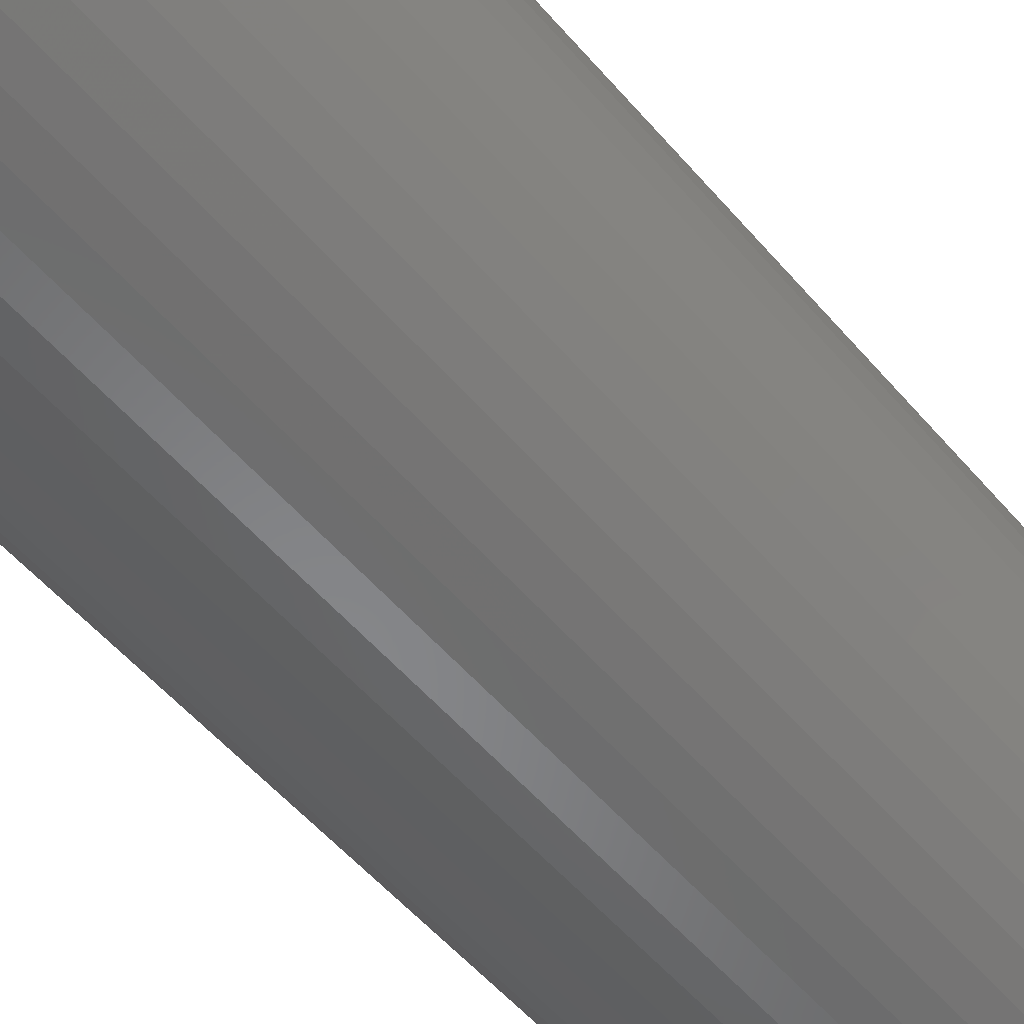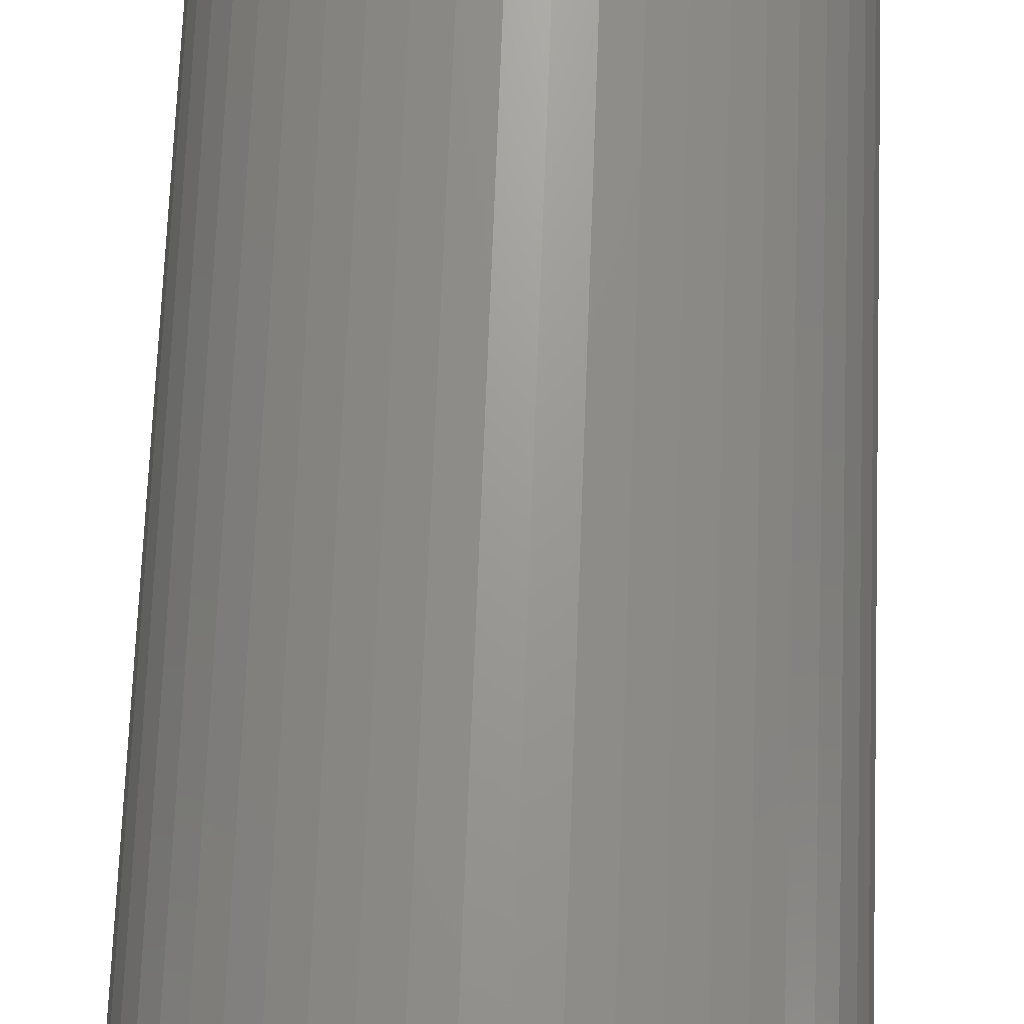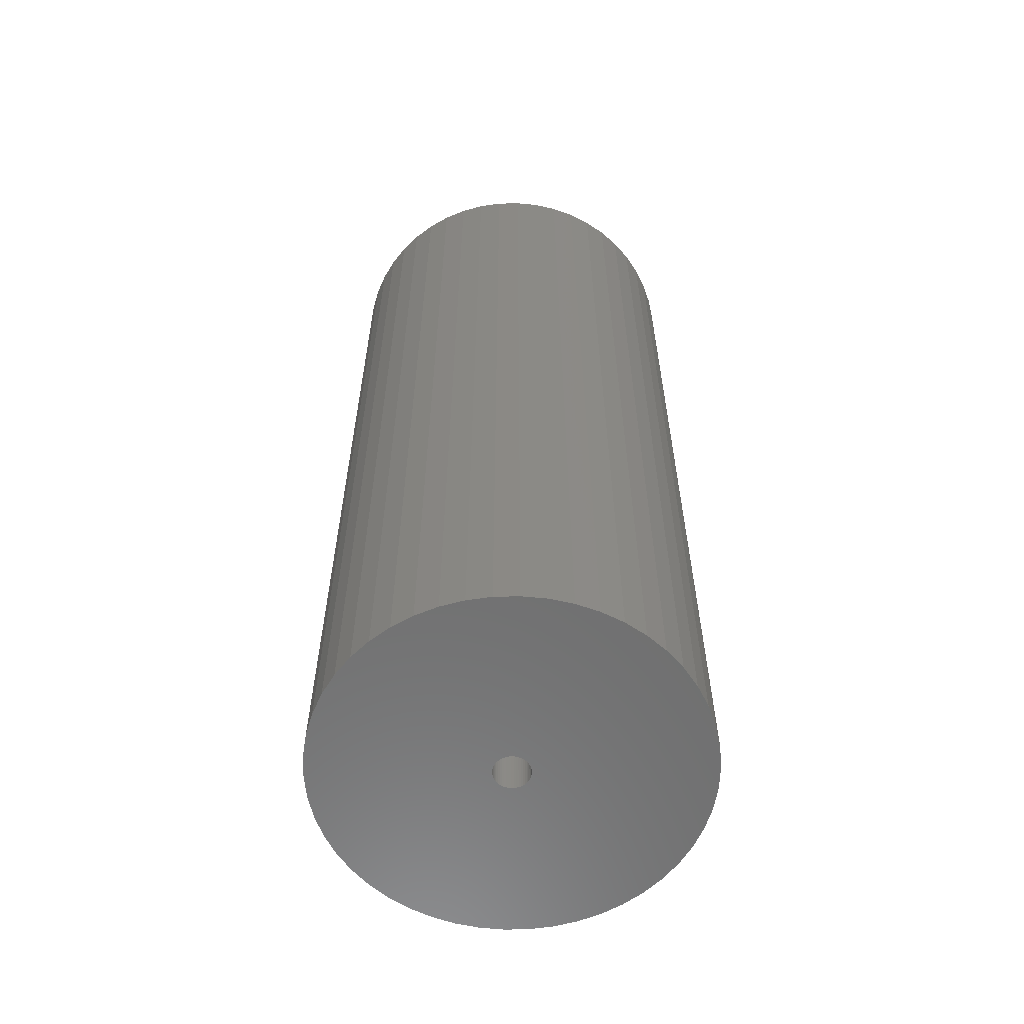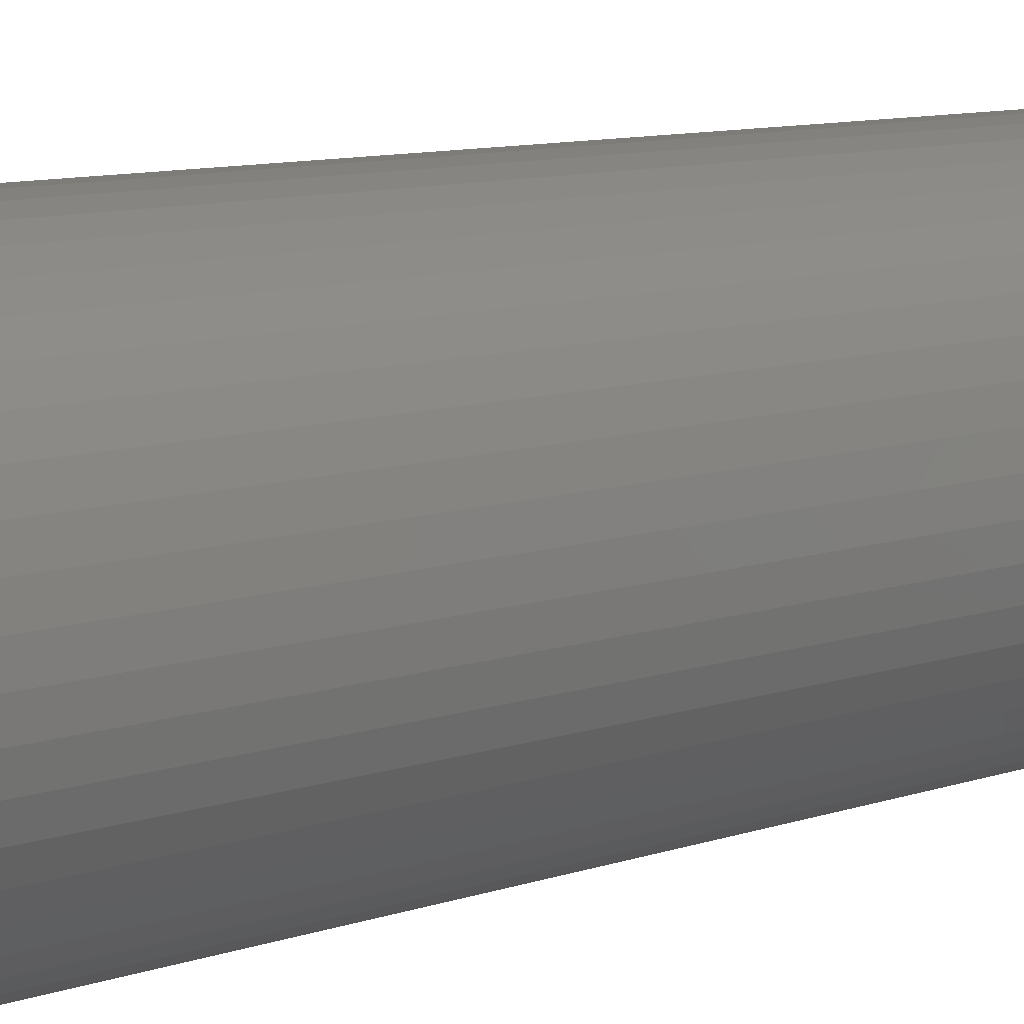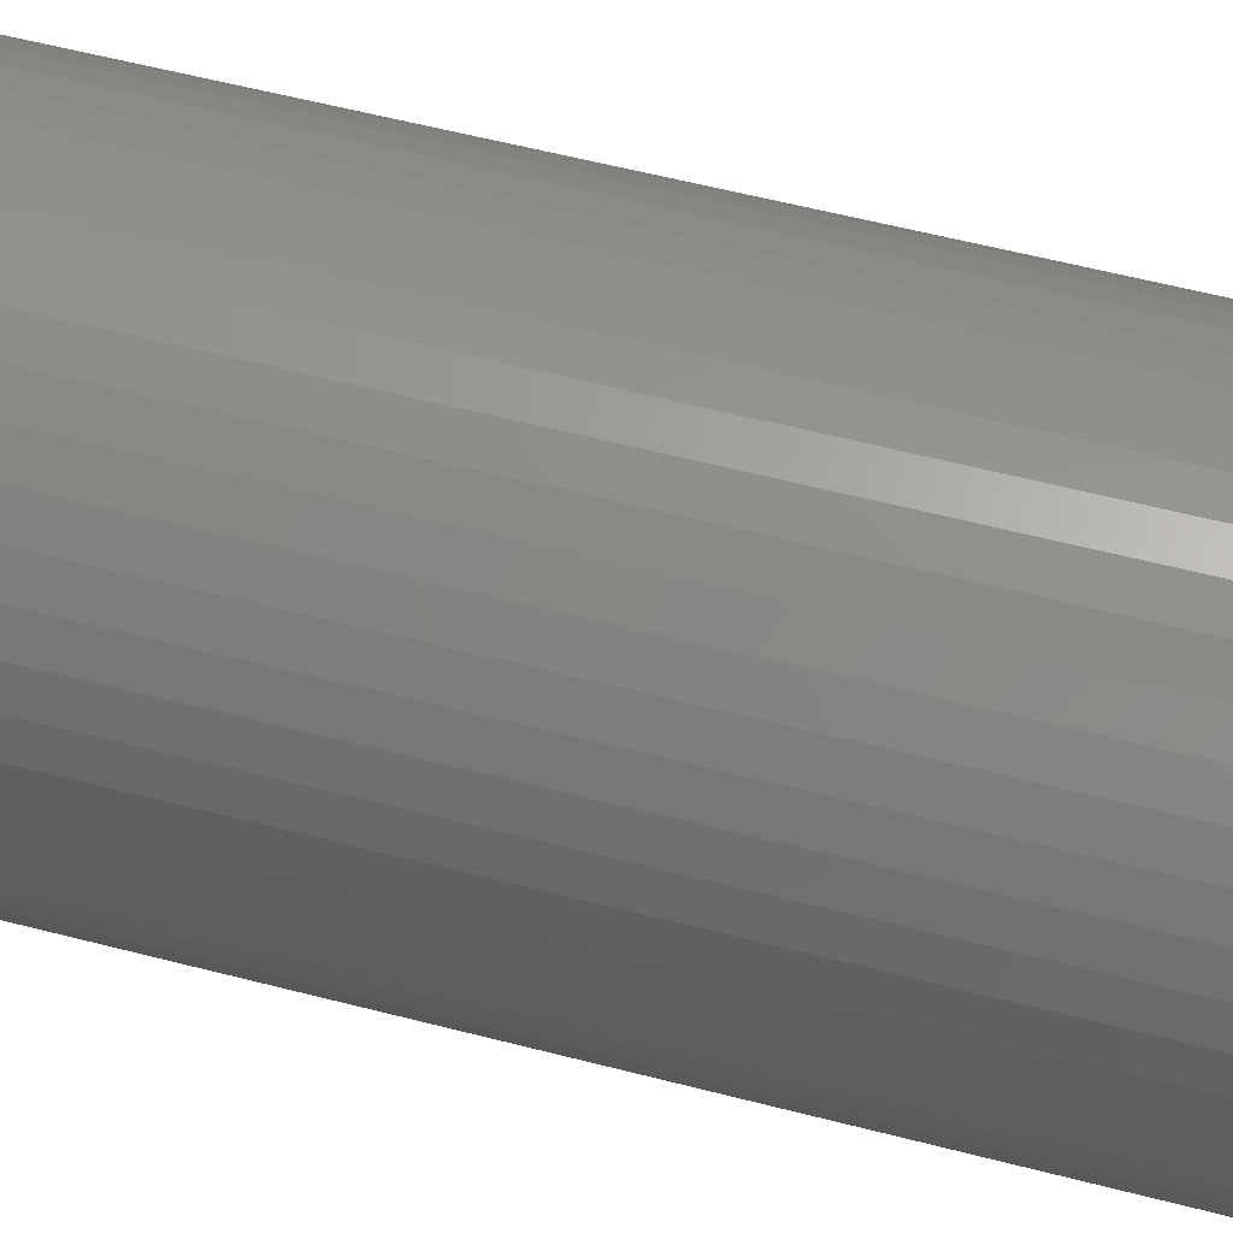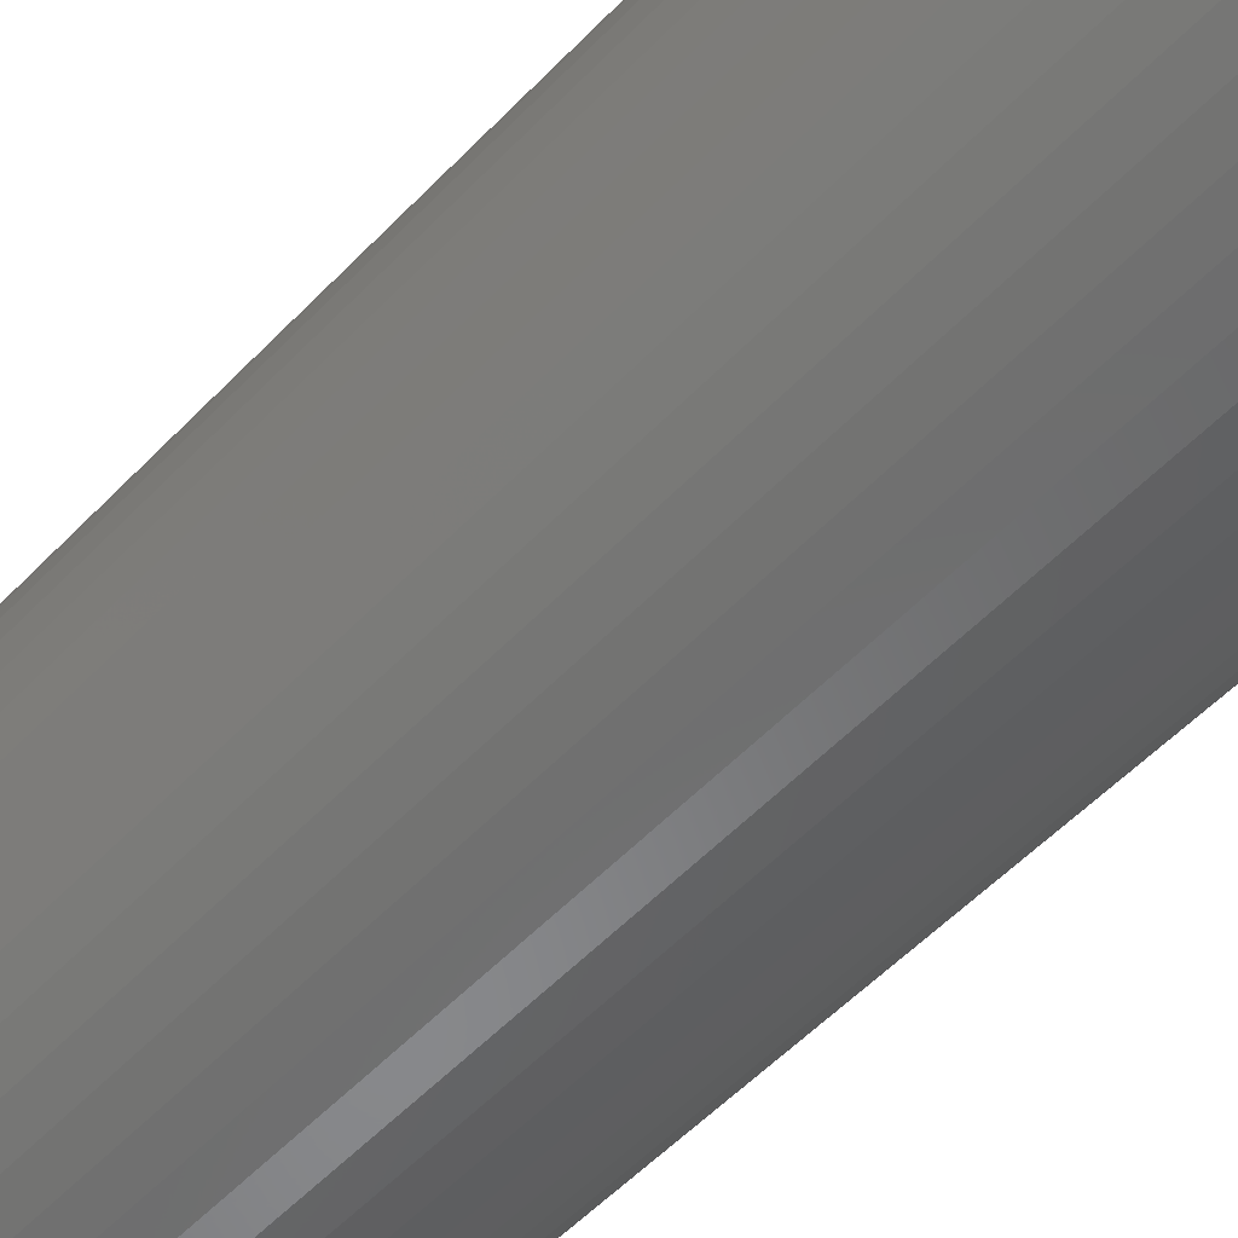
<metadata>
{"format":"stl","ext":"stl","renderer":"f3d","projection":"perspective","resolution":1024,"background":"white","views":[{"elev":-53.5,"azim":39.3,"up":"+Y"},{"elev":69.1,"azim":2.2,"up":"+Y"},{"elev":-60.0,"azim":109.4,"up":"+Z"},{"elev":9.9,"azim":-131.2,"up":"+Y"},{"elev":57.6,"azim":-74.9,"up":"+Y"},{"elev":-54.6,"azim":-42.5,"up":"+Y"}]}
</metadata>
<code>
# stl→obj: 200 verts, 400 faces
v 16.25 0 40.5
v 16.12 2.037 -40.5
v 16.12 2.037 40.5
v 16.25 0 -40.5
v -16.25 0 -40.5
v -16.12 2.037 40.5
v -16.12 2.037 -40.5
v -16.25 0 40.5
v 1.02 16.22 -40.5
v -1.02 16.22 40.5
v 1.02 16.22 40.5
v -1.02 16.22 -40.5
v -1.02 -16.22 -40.5
v 1.02 -16.22 40.5
v -1.02 -16.22 40.5
v 1.02 -16.22 -40.5
v 11.85 11.12 -40.5
v 10.36 12.52 40.5
v 11.85 11.12 40.5
v 10.36 12.52 -40.5
v -10.36 12.52 -40.5
v -11.85 11.12 40.5
v -10.36 12.52 40.5
v -11.85 11.12 -40.5
v -5.022 15.45 -40.5
v -6.919 14.7 40.5
v -5.022 15.45 40.5
v -6.919 14.7 -40.5
v 15.11 5.982 40.5
v 14.24 7.829 -40.5
v 14.24 7.829 40.5
v 15.11 5.982 -40.5
v 15.74 4.041 -40.5
v 15.74 4.041 40.5
v 13.15 9.552 -40.5
v 13.15 9.552 40.5
v 6.919 14.7 -40.5
v 5.022 15.45 40.5
v 6.919 14.7 40.5
v 5.022 15.45 -40.5
v 3.045 15.96 40.5
v 3.045 15.96 -40.5
v 8.707 13.72 40.5
v 8.707 13.72 -40.5
v -15.11 5.982 -40.5
v -14.24 7.829 40.5
v -14.24 7.829 -40.5
v -15.11 5.982 40.5
v -13.15 9.552 -40.5
v -13.15 9.552 40.5
v -15.74 4.041 -40.5
v -15.74 4.041 40.5
v -8.707 13.72 40.5
v -8.707 13.72 -40.5
v -3.045 15.96 40.5
v -3.045 15.96 -40.5
v 3.045 -15.96 40.5
v 3.045 -15.96 -40.5
v 1.55 0 40.5
v 1.538 0.1943 40.5
v 16.12 -2.037 40.5
v 1.501 0.3855 40.5
v 1.538 -0.1943 40.5
v 1.441 0.5706 40.5
v 15.74 -4.041 40.5
v 1.358 0.7467 40.5
v 1.501 -0.3855 40.5
v 1.254 0.9111 40.5
v 15.11 -5.982 40.5
v 1.13 1.061 40.5
v 1.441 -0.5706 40.5
v 0.988 1.194 40.5
v 14.24 -7.829 40.5
v 0.8305 1.309 40.5
v 1.358 -0.7467 40.5
v 0.66 1.402 40.5
v 13.15 -9.552 40.5
v 0.479 1.474 40.5
v 1.254 -0.9111 40.5
v 11.85 -11.12 40.5
v 0.2904 1.523 40.5
v 0.09732 1.547 40.5
v -0.09732 1.547 40.5
v -0.2904 1.523 40.5
v -0.479 1.474 40.5
v -0.66 1.402 40.5
v -0.8305 1.309 40.5
v -0.988 1.194 40.5
v -1.13 1.061 40.5
v -1.254 0.9111 40.5
v 1.13 -1.061 40.5
v 10.36 -12.52 40.5
v 0.988 -1.194 40.5
v 8.707 -13.72 40.5
v 0.8305 -1.309 40.5
v 6.919 -14.7 40.5
v 0.66 -1.402 40.5
v 5.022 -15.45 40.5
v 0.479 -1.474 40.5
v 0.2904 -1.523 40.5
v 0.09732 -1.547 40.5
v -0.09732 -1.547 40.5
v -0.2904 -1.523 40.5
v -3.045 -15.96 40.5
v -0.479 -1.474 40.5
v -5.022 -15.45 40.5
v -0.66 -1.402 40.5
v -6.919 -14.7 40.5
v -0.8305 -1.309 40.5
v -8.707 -13.72 40.5
v -0.988 -1.194 40.5
v -10.36 -12.52 40.5
v -1.13 -1.061 40.5
v -11.85 -11.12 40.5
v -1.254 -0.9111 40.5
v -13.15 -9.552 40.5
v -1.358 -0.7467 40.5
v -14.24 -7.829 40.5
v -1.441 -0.5706 40.5
v -15.11 -5.982 40.5
v -1.501 -0.3855 40.5
v -15.74 -4.041 40.5
v -1.538 -0.1943 40.5
v -16.12 -2.037 40.5
v -1.55 0 40.5
v -1.358 0.7467 40.5
v -1.441 0.5706 40.5
v -1.501 0.3855 40.5
v -1.538 0.1943 40.5
v 16.12 -2.037 -40.5
v 15.74 -4.041 -40.5
v 15.11 -5.982 -40.5
v -14.24 -7.829 -40.5
v -15.11 -5.982 -40.5
v 1.55 0 -40.5
v 1.538 -0.1943 -40.5
v 1.501 -0.3855 -40.5
v 1.538 0.1943 -40.5
v 1.441 -0.5706 -40.5
v 14.24 -7.829 -40.5
v 1.358 -0.7467 -40.5
v 13.15 -9.552 -40.5
v 1.501 0.3855 -40.5
v 1.254 -0.9111 -40.5
v 11.85 -11.12 -40.5
v 1.13 -1.061 -40.5
v 10.36 -12.52 -40.5
v 1.441 0.5706 -40.5
v 0.988 -1.194 -40.5
v 8.707 -13.72 -40.5
v 0.8305 -1.309 -40.5
v 6.919 -14.7 -40.5
v 1.358 0.7467 -40.5
v 0.66 -1.402 -40.5
v 5.022 -15.45 -40.5
v 0.479 -1.474 -40.5
v 1.254 0.9111 -40.5
v 0.2904 -1.523 -40.5
v 0.09732 -1.547 -40.5
v -0.09732 -1.547 -40.5
v -0.2904 -1.523 -40.5
v -3.045 -15.96 -40.5
v -0.479 -1.474 -40.5
v -5.022 -15.45 -40.5
v -0.66 -1.402 -40.5
v -6.919 -14.7 -40.5
v -0.8305 -1.309 -40.5
v -8.707 -13.72 -40.5
v -0.988 -1.194 -40.5
v -10.36 -12.52 -40.5
v -1.13 -1.061 -40.5
v -11.85 -11.12 -40.5
v -1.254 -0.9111 -40.5
v 1.13 1.061 -40.5
v 0.988 1.194 -40.5
v 0.8305 1.309 -40.5
v 0.66 1.402 -40.5
v 0.479 1.474 -40.5
v 0.2904 1.523 -40.5
v 0.09732 1.547 -40.5
v -0.09732 1.547 -40.5
v -0.2904 1.523 -40.5
v -0.479 1.474 -40.5
v -0.66 1.402 -40.5
v -0.8305 1.309 -40.5
v -0.988 1.194 -40.5
v -1.13 1.061 -40.5
v -1.254 0.9111 -40.5
v -1.358 0.7467 -40.5
v -1.441 0.5706 -40.5
v -1.501 0.3855 -40.5
v -1.538 0.1943 -40.5
v -1.55 0 -40.5
v -13.15 -9.552 -40.5
v -1.358 -0.7467 -40.5
v -1.441 -0.5706 -40.5
v -1.501 -0.3855 -40.5
v -15.74 -4.041 -40.5
v -1.538 -0.1943 -40.5
v -16.12 -2.037 -40.5
f 1 2 3
f 2 1 4
f 5 6 7
f 6 5 8
f 9 10 11
f 10 9 12
f 13 14 15
f 14 13 16
f 17 18 19
f 18 17 20
f 21 22 23
f 22 21 24
f 25 26 27
f 26 25 28
f 29 30 31
f 30 29 32
f 3 33 34
f 33 3 2
f 31 35 36
f 35 31 30
f 37 38 39
f 38 37 40
f 40 41 38
f 41 40 42
f 20 43 18
f 43 20 44
f 45 46 47
f 46 45 48
f 49 22 24
f 22 49 50
f 51 48 45
f 48 51 52
f 28 53 26
f 53 28 54
f 12 55 10
f 55 12 56
f 16 57 14
f 57 16 58
f 34 32 29
f 32 34 33
f 36 17 19
f 17 36 35
f 42 11 41
f 11 42 9
f 44 39 43
f 39 44 37
f 47 50 49
f 50 47 46
f 7 52 51
f 52 7 6
f 59 1 3
f 60 3 34
f 1 59 61
f 62 34 29
f 63 61 59
f 64 29 31
f 61 63 65
f 66 31 36
f 67 65 63
f 68 36 19
f 65 67 69
f 70 19 18
f 71 69 67
f 72 18 43
f 69 71 73
f 74 43 39
f 75 73 71
f 76 39 38
f 73 75 77
f 78 38 41
f 79 77 75
f 77 79 80
f 3 60 59
f 34 62 60
f 29 64 62
f 31 66 64
f 36 68 66
f 19 70 68
f 81 41 11
f 18 72 70
f 43 74 72
f 39 76 74
f 38 78 76
f 41 81 78
f 11 82 81
f 11 83 82
f 10 83 11
f 83 10 84
f 55 84 10
f 84 55 85
f 27 85 55
f 85 27 86
f 26 86 27
f 86 26 87
f 53 87 26
f 87 53 88
f 23 88 53
f 88 23 89
f 22 89 23
f 89 22 90
f 91 80 79
f 80 91 92
f 93 92 91
f 92 93 94
f 95 94 93
f 94 95 96
f 97 96 95
f 96 97 98
f 99 98 97
f 98 99 57
f 100 57 99
f 57 100 14
f 101 14 100
f 102 14 101
f 15 102 103
f 104 103 105
f 106 105 107
f 108 107 109
f 110 109 111
f 102 15 14
f 112 111 113
f 114 113 115
f 116 115 117
f 118 117 119
f 120 119 121
f 122 121 123
f 124 123 125
f 50 90 22
f 103 104 15
f 90 50 126
f 105 106 104
f 46 126 50
f 107 108 106
f 126 46 127
f 109 110 108
f 48 127 46
f 111 112 110
f 127 48 128
f 113 114 112
f 52 128 48
f 115 116 114
f 128 52 129
f 117 118 116
f 6 129 52
f 119 120 118
f 129 6 125
f 121 122 120
f 8 125 6
f 123 124 122
f 125 8 124
f 54 23 53
f 23 54 21
f 56 27 55
f 27 56 25
f 61 4 1
f 4 61 130
f 69 131 65
f 131 69 132
f 65 130 61
f 130 65 131
f 133 120 134
f 120 133 118
f 135 4 130
f 136 130 131
f 4 135 2
f 137 131 132
f 138 2 135
f 139 132 140
f 2 138 33
f 141 140 142
f 143 33 138
f 144 142 145
f 33 143 32
f 146 145 147
f 148 32 143
f 149 147 150
f 32 148 30
f 151 150 152
f 153 30 148
f 154 152 155
f 30 153 35
f 156 155 58
f 157 35 153
f 35 157 17
f 130 136 135
f 131 137 136
f 132 139 137
f 140 141 139
f 142 144 141
f 145 146 144
f 158 58 16
f 147 149 146
f 150 151 149
f 152 154 151
f 155 156 154
f 58 158 156
f 16 159 158
f 16 160 159
f 13 160 16
f 160 13 161
f 162 161 13
f 161 162 163
f 164 163 162
f 163 164 165
f 166 165 164
f 165 166 167
f 168 167 166
f 167 168 169
f 170 169 168
f 169 170 171
f 172 171 170
f 171 172 173
f 174 17 157
f 17 174 20
f 175 20 174
f 20 175 44
f 176 44 175
f 44 176 37
f 177 37 176
f 37 177 40
f 178 40 177
f 40 178 42
f 179 42 178
f 42 179 9
f 180 9 179
f 181 9 180
f 12 181 182
f 56 182 183
f 25 183 184
f 28 184 185
f 54 185 186
f 181 12 9
f 21 186 187
f 24 187 188
f 49 188 189
f 47 189 190
f 45 190 191
f 51 191 192
f 7 192 193
f 194 173 172
f 182 56 12
f 173 194 195
f 183 25 56
f 133 195 194
f 184 28 25
f 195 133 196
f 185 54 28
f 134 196 133
f 186 21 54
f 196 134 197
f 187 24 21
f 198 197 134
f 188 49 24
f 197 198 199
f 189 47 49
f 200 199 198
f 190 45 47
f 199 200 193
f 191 51 45
f 5 193 200
f 192 7 51
f 193 5 7
f 150 92 94
f 92 150 147
f 134 122 198
f 122 134 120
f 147 80 92
f 80 147 145
f 152 94 96
f 94 152 150
f 155 96 98
f 96 155 152
f 58 98 57
f 98 58 155
f 73 132 69
f 132 73 140
f 77 140 73
f 140 77 142
f 162 15 104
f 15 162 13
f 166 106 108
f 106 166 164
f 164 104 106
f 104 164 162
f 172 116 194
f 116 172 114
f 172 112 114
f 112 172 170
f 198 124 200
f 124 198 122
f 200 8 5
f 8 200 124
f 80 142 77
f 142 80 145
f 168 108 110
f 108 168 166
f 170 110 112
f 110 170 168
f 194 118 133
f 118 194 116
f 148 66 153
f 66 148 64
f 128 190 127
f 190 128 191
f 153 68 157
f 68 153 66
f 179 78 81
f 78 179 178
f 178 76 78
f 76 178 177
f 184 85 86
f 85 184 183
f 127 189 126
f 189 127 190
f 136 59 135
f 59 136 63
f 151 97 95
f 97 151 154
f 180 81 82
f 81 180 179
f 176 72 74
f 72 176 175
f 90 187 89
f 187 90 188
f 185 86 87
f 86 185 184
f 186 87 88
f 87 186 185
f 135 60 138
f 60 135 59
f 146 93 91
f 93 146 149
f 139 67 137
f 67 139 71
f 160 103 102
f 103 160 161
f 138 62 143
f 62 138 60
f 143 64 148
f 64 143 62
f 175 70 72
f 70 175 174
f 181 82 83
f 82 181 180
f 177 74 76
f 74 177 176
f 125 192 129
f 192 125 193
f 129 191 128
f 191 129 192
f 126 188 90
f 188 126 189
f 182 83 84
f 83 182 181
f 183 84 85
f 84 183 182
f 187 88 89
f 88 187 186
f 137 63 136
f 63 137 67
f 144 75 141
f 75 144 79
f 141 71 139
f 71 141 75
f 161 105 103
f 105 161 163
f 146 79 144
f 79 146 91
f 157 70 174
f 70 157 68
f 165 109 107
f 109 165 167
f 123 193 125
f 193 123 199
f 119 197 121
f 197 119 196
f 113 173 115
f 173 113 171
f 158 101 100
f 101 158 159
f 154 99 97
f 99 154 156
f 156 100 99
f 100 156 158
f 149 95 93
f 95 149 151
f 169 113 111
f 113 169 171
f 159 102 101
f 102 159 160
f 121 199 123
f 199 121 197
f 115 195 117
f 195 115 173
f 117 196 119
f 196 117 195
f 167 111 109
f 111 167 169
f 163 107 105
f 107 163 165

</code>
